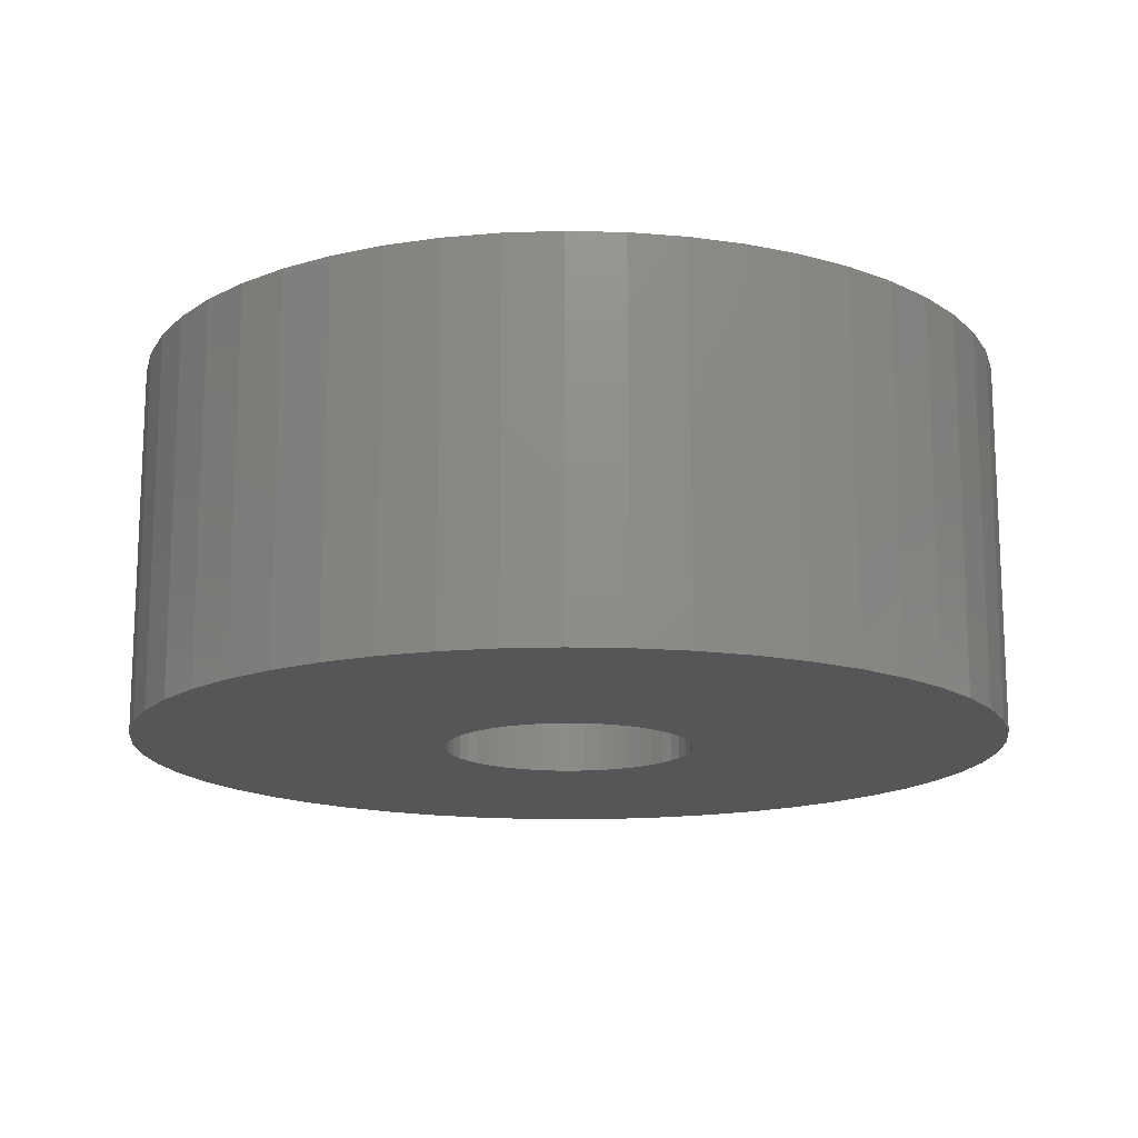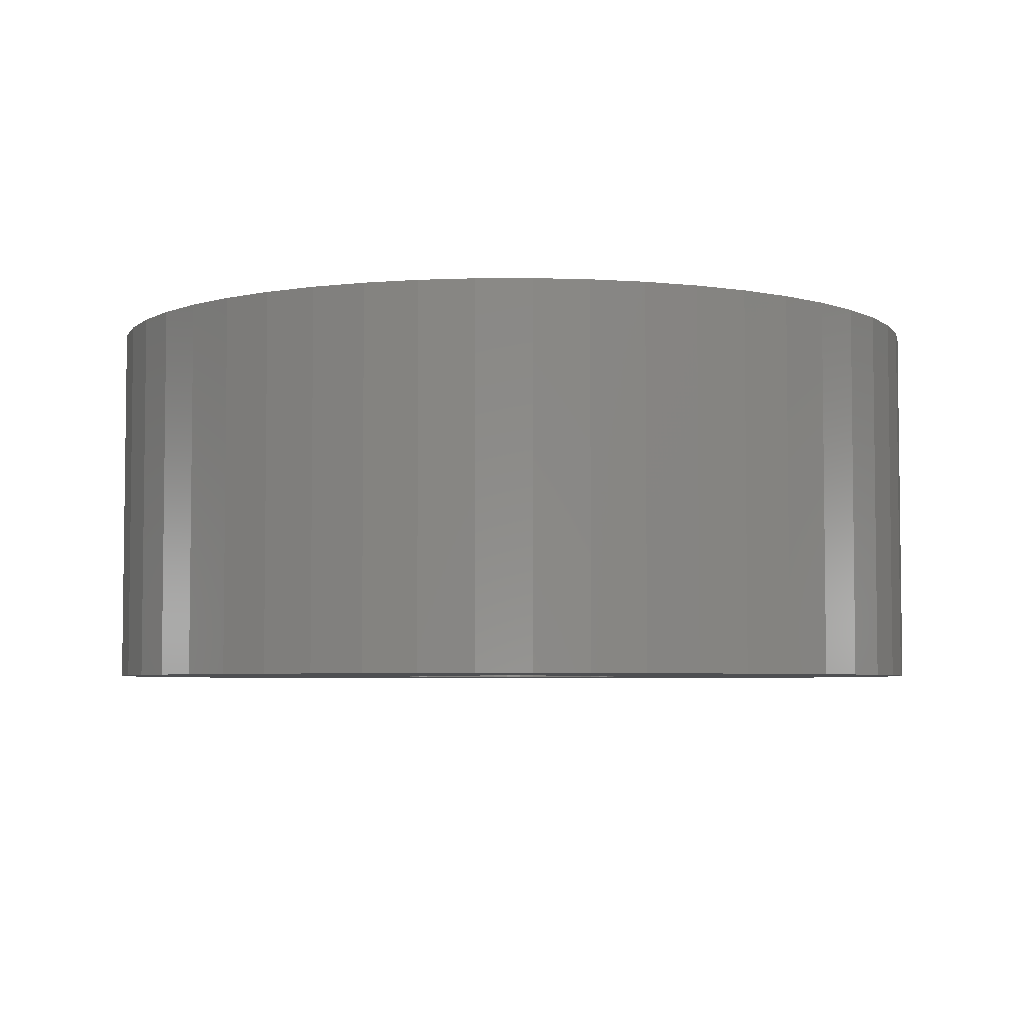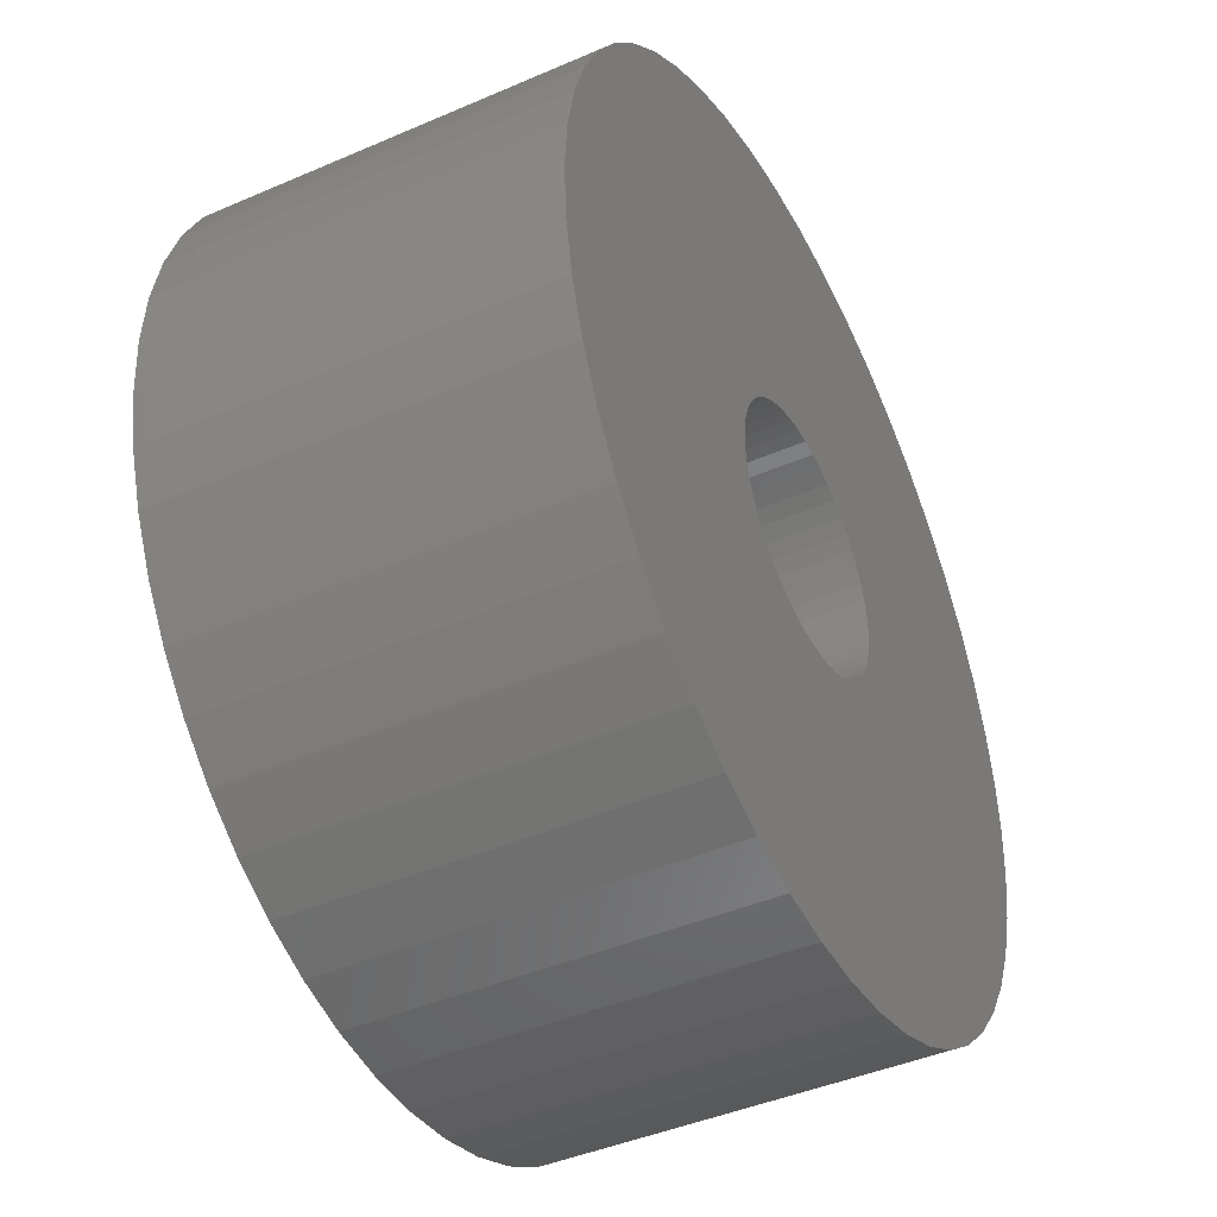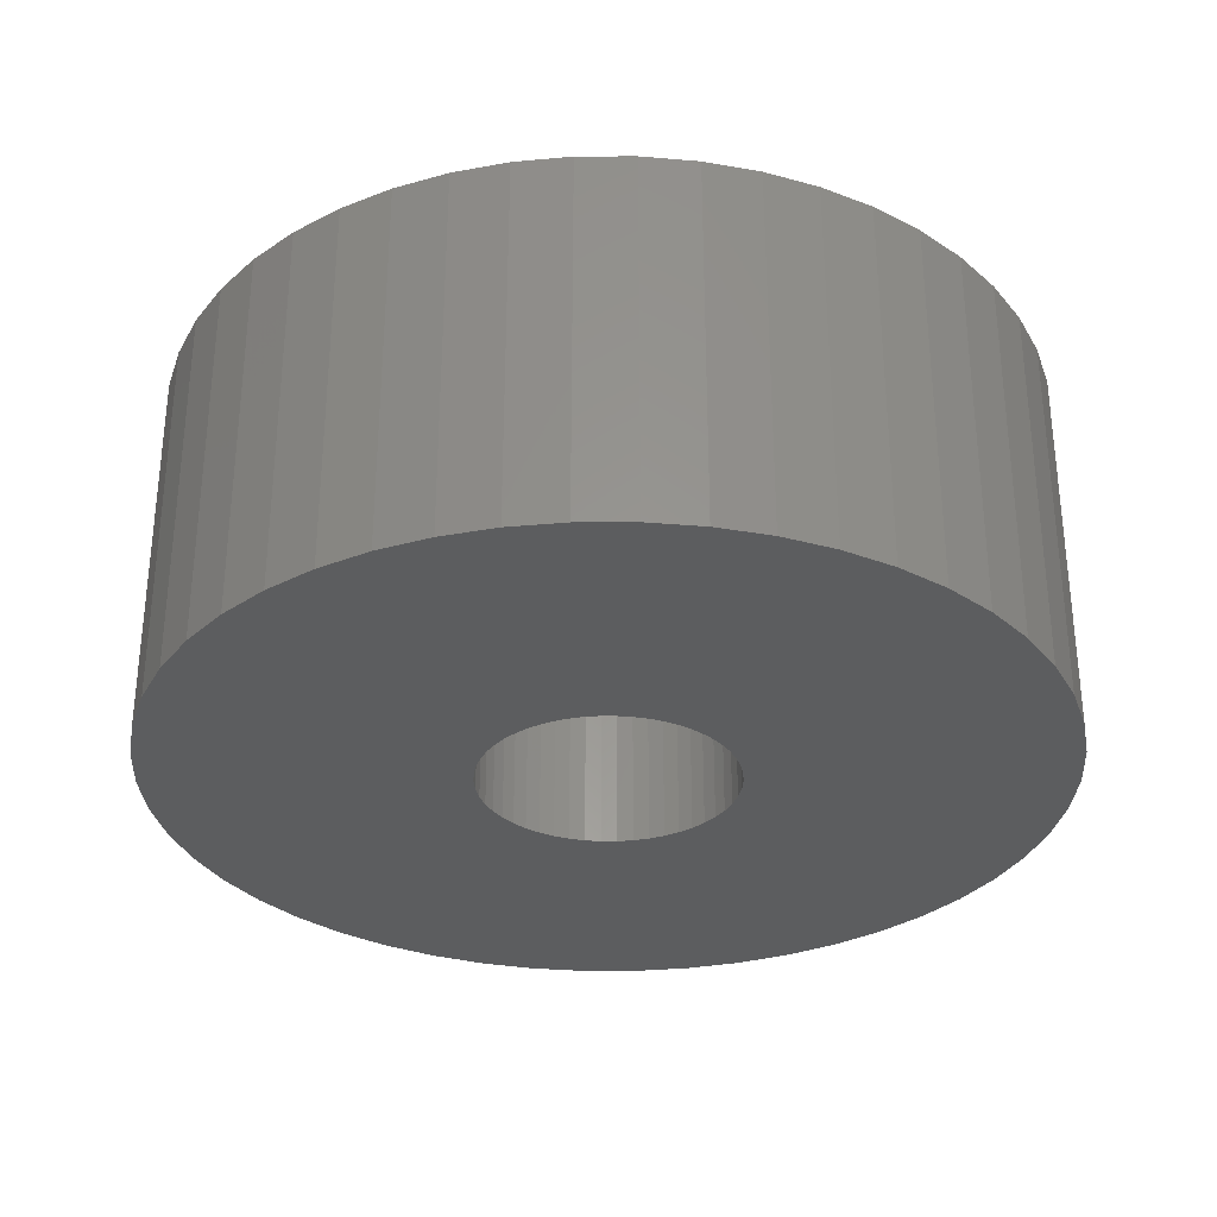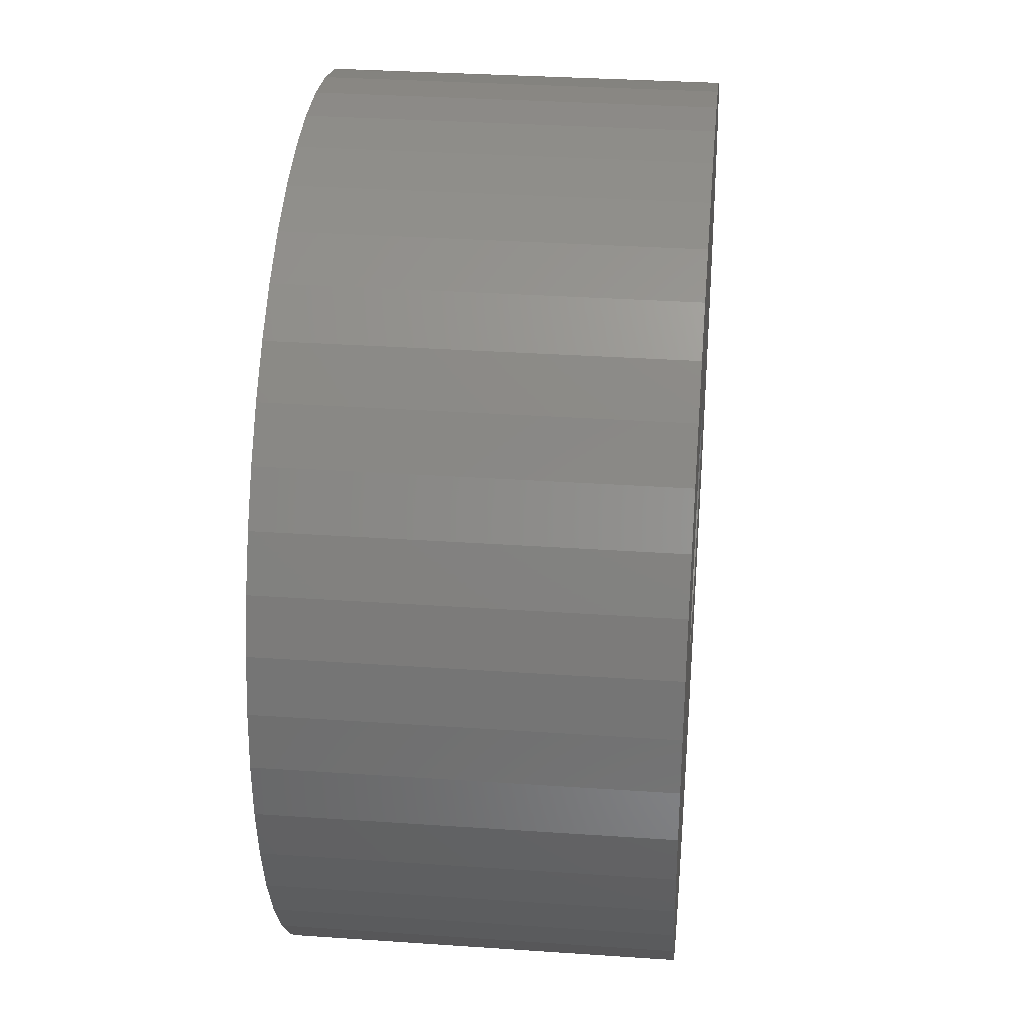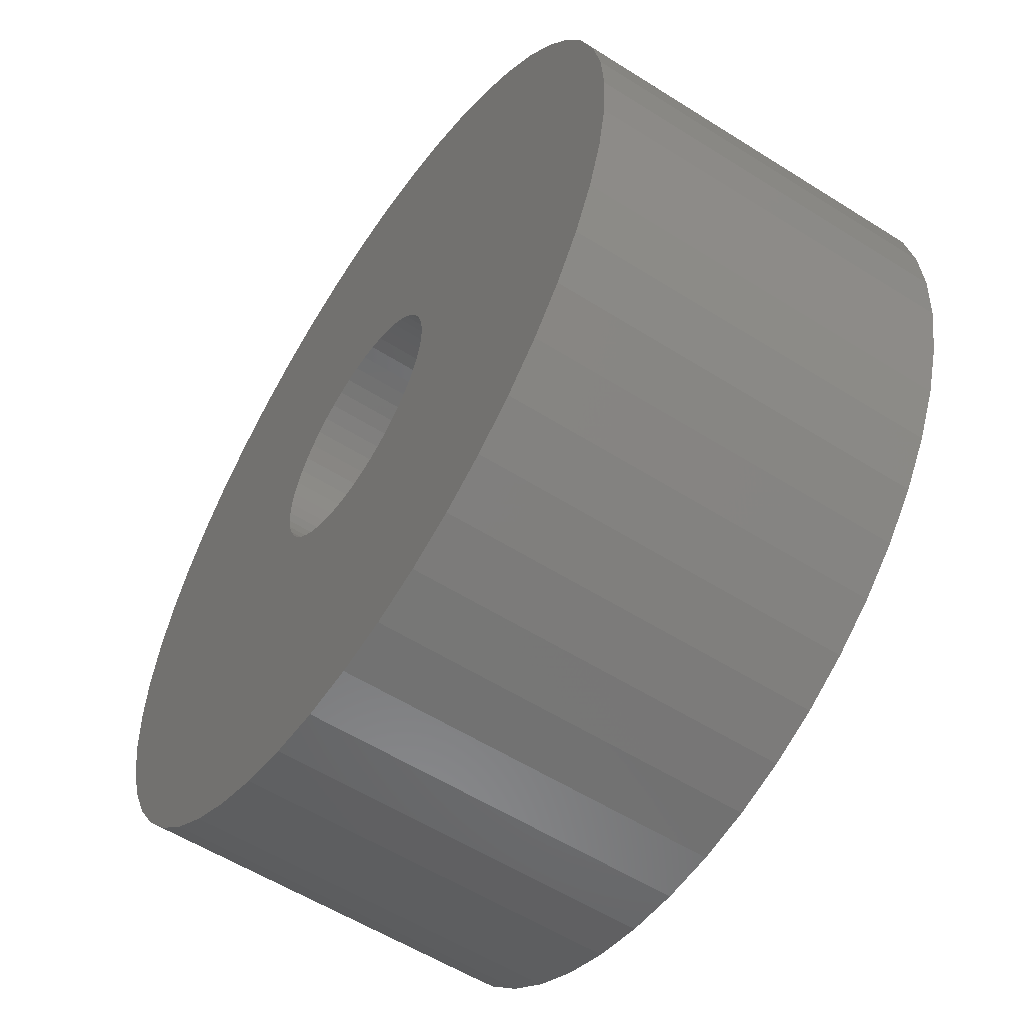
<metadata>
{"format":"stl","ext":"stl","renderer":"f3d","projection":"perspective","resolution":1024,"background":"white","views":[{"elev":-15.3,"azim":-53.5,"up":"+Z"},{"elev":-4.7,"azim":-20.6,"up":"+Z"},{"elev":-43.4,"azim":-62.9,"up":"+Y"},{"elev":-31.4,"azim":-35.7,"up":"+Z"},{"elev":32.3,"azim":-84.5,"up":"+Y"},{"elev":-56.8,"azim":-123.4,"up":"+Y"}]}
</metadata>
<code>
# stl→obj: 200 verts, 400 faces
v -16.95 4.352 -7.5
v -16.27 6.442 7.5
v -16.27 6.442 -7.5
v -16.95 4.352 7.5
v 15.34 8.431 7.5
v 14.16 10.29 -7.5
v 14.16 10.29 7.5
v 15.34 8.431 -7.5
v 7.451 15.83 -7.5
v 5.408 16.64 7.5
v 7.451 15.83 7.5
v 5.408 16.64 -7.5
v -5.408 16.64 -7.5
v -7.451 15.83 7.5
v -5.408 16.64 7.5
v -7.451 15.83 -7.5
v -15.34 8.431 7.5
v -15.34 8.431 -7.5
v 16.95 -4.352 7.5
v 17.36 -2.193 -7.5
v 17.36 -2.193 7.5
v 16.95 -4.352 -7.5
v 17.36 2.193 7.5
v 16.95 4.352 -7.5
v 16.95 4.352 7.5
v 17.36 2.193 -7.5
v 12.76 11.98 -7.5
v 11.15 13.48 7.5
v 12.76 11.98 7.5
v 11.15 13.48 -7.5
v 1.099 17.47 -7.5
v -1.099 17.47 7.5
v 1.099 17.47 7.5
v -1.099 17.47 -7.5
v 9.377 14.78 -7.5
v 9.377 14.78 7.5
v -17.36 2.193 -7.5
v -17.36 2.193 7.5
v -14.16 10.29 -7.5
v -12.76 11.98 7.5
v -12.76 11.98 -7.5
v -14.16 10.29 7.5
v -3.279 17.19 -7.5
v -3.279 17.19 7.5
v -11.15 13.48 -7.5
v -11.15 13.48 7.5
v 17.5 0 7.5
v 17.5 0 -7.5
v -12.76 -11.98 -7.5
v -11.15 -13.48 7.5
v -12.76 -11.98 7.5
v -11.15 -13.48 -7.5
v -15.34 -8.431 -7.5
v -16.27 -6.442 7.5
v -16.27 -6.442 -7.5
v -15.34 -8.431 7.5
v 7.451 -15.83 -7.5
v 9.377 -14.78 7.5
v 7.451 -15.83 7.5
v 9.377 -14.78 -7.5
v 3.279 17.19 7.5
v 3.279 17.19 -7.5
v -17.5 0 -7.5
v -17.5 0 7.5
v 5 0 7.5
v 4.961 0.6267 7.5
v 4.843 1.243 7.5
v 16.27 6.442 7.5
v 4.961 -0.6267 7.5
v 4.649 1.841 7.5
v 4.382 2.409 7.5
v 4.843 -1.243 7.5
v 4.045 2.939 7.5
v 16.27 -6.442 7.5
v 3.645 3.423 7.5
v 4.649 -1.841 7.5
v 3.187 3.853 7.5
v 15.34 -8.431 7.5
v 2.679 4.222 7.5
v 4.382 -2.409 7.5
v 2.129 4.524 7.5
v 14.16 -10.29 7.5
v 4.045 -2.939 7.5
v 1.545 4.755 7.5
v 0.9369 4.911 7.5
v 0.314 4.99 7.5
v -0.314 4.99 7.5
v -0.9369 4.911 7.5
v -1.545 4.755 7.5
v -2.129 4.524 7.5
v -2.679 4.222 7.5
v -9.377 14.78 7.5
v -3.187 3.853 7.5
v -3.645 3.423 7.5
v -4.045 2.939 7.5
v 12.76 -11.98 7.5
v 3.645 -3.423 7.5
v 11.15 -13.48 7.5
v 3.187 -3.853 7.5
v 2.679 -4.222 7.5
v 2.129 -4.524 7.5
v 5.408 -16.64 7.5
v 1.545 -4.755 7.5
v 3.279 -17.19 7.5
v 0.9369 -4.911 7.5
v 1.099 -17.47 7.5
v 0.314 -4.99 7.5
v -0.314 -4.99 7.5
v -1.099 -17.47 7.5
v -0.9369 -4.911 7.5
v -3.279 -17.19 7.5
v -1.545 -4.755 7.5
v -5.408 -16.64 7.5
v -2.129 -4.524 7.5
v -7.451 -15.83 7.5
v -2.679 -4.222 7.5
v -9.377 -14.78 7.5
v -3.187 -3.853 7.5
v -3.645 -3.423 7.5
v -4.045 -2.939 7.5
v -14.16 -10.29 7.5
v -4.382 -2.409 7.5
v -4.649 -1.841 7.5
v -4.843 -1.243 7.5
v -16.95 -4.352 7.5
v -4.961 -0.6267 7.5
v -17.36 -2.193 7.5
v -5 0 7.5
v -4.382 2.409 7.5
v -4.649 1.841 7.5
v -4.843 1.243 7.5
v -4.961 0.6267 7.5
v -9.377 14.78 -7.5
v -1.099 -17.47 -7.5
v 1.099 -17.47 -7.5
v -16.95 -4.352 -7.5
v -14.16 -10.29 -7.5
v 3.279 -17.19 -7.5
v 16.27 6.442 -7.5
v 16.27 -6.442 -7.5
v 15.34 -8.431 -7.5
v -5.408 -16.64 -7.5
v -3.279 -17.19 -7.5
v 5 0 -7.5
v 4.961 -0.6267 -7.5
v 4.843 -1.243 -7.5
v 4.961 0.6267 -7.5
v 4.649 -1.841 -7.5
v 4.382 -2.409 -7.5
v 14.16 -10.29 -7.5
v 4.843 1.243 -7.5
v 4.045 -2.939 -7.5
v 12.76 -11.98 -7.5
v 3.645 -3.423 -7.5
v 11.15 -13.48 -7.5
v 4.649 1.841 -7.5
v 3.187 -3.853 -7.5
v 2.679 -4.222 -7.5
v 4.382 2.409 -7.5
v 2.129 -4.524 -7.5
v 5.408 -16.64 -7.5
v 4.045 2.939 -7.5
v 1.545 -4.755 -7.5
v 0.9369 -4.911 -7.5
v 0.314 -4.99 -7.5
v -0.314 -4.99 -7.5
v -0.9369 -4.911 -7.5
v -1.545 -4.755 -7.5
v -2.129 -4.524 -7.5
v -7.451 -15.83 -7.5
v -2.679 -4.222 -7.5
v -9.377 -14.78 -7.5
v -3.187 -3.853 -7.5
v -3.645 -3.423 -7.5
v -4.045 -2.939 -7.5
v 3.645 3.423 -7.5
v 3.187 3.853 -7.5
v 2.679 4.222 -7.5
v 2.129 4.524 -7.5
v 1.545 4.755 -7.5
v 0.9369 4.911 -7.5
v 0.314 4.99 -7.5
v -0.314 4.99 -7.5
v -0.9369 4.911 -7.5
v -1.545 4.755 -7.5
v -2.129 4.524 -7.5
v -2.679 4.222 -7.5
v -3.187 3.853 -7.5
v -3.645 3.423 -7.5
v -4.045 2.939 -7.5
v -4.382 2.409 -7.5
v -4.649 1.841 -7.5
v -4.843 1.243 -7.5
v -4.961 0.6267 -7.5
v -5 0 -7.5
v -4.382 -2.409 -7.5
v -4.649 -1.841 -7.5
v -4.843 -1.243 -7.5
v -4.961 -0.6267 -7.5
v -17.36 -2.193 -7.5
f 1 2 3
f 2 1 4
f 5 6 7
f 6 5 8
f 9 10 11
f 10 9 12
f 13 14 15
f 14 13 16
f 3 17 18
f 17 3 2
f 19 20 21
f 20 19 22
f 23 24 25
f 24 23 26
f 27 28 29
f 28 27 30
f 31 32 33
f 32 31 34
f 35 11 36
f 11 35 9
f 37 4 1
f 4 37 38
f 39 40 41
f 40 39 42
f 43 15 44
f 15 43 13
f 45 40 46
f 40 45 41
f 47 26 23
f 26 47 48
f 49 50 51
f 50 49 52
f 53 54 55
f 54 53 56
f 57 58 59
f 58 57 60
f 7 27 29
f 27 7 6
f 12 61 10
f 61 12 62
f 62 33 61
f 33 62 31
f 30 36 28
f 36 30 35
f 63 38 37
f 38 63 64
f 65 47 23
f 66 23 25
f 47 65 21
f 67 25 68
f 69 21 65
f 70 68 5
f 21 69 19
f 71 5 7
f 72 19 69
f 73 7 29
f 19 72 74
f 75 29 28
f 76 74 72
f 77 28 36
f 74 76 78
f 79 36 11
f 80 78 76
f 81 11 10
f 78 80 82
f 83 82 80
f 23 66 65
f 25 67 66
f 68 70 67
f 5 71 70
f 7 73 71
f 29 75 73
f 84 10 61
f 28 77 75
f 36 79 77
f 11 81 79
f 10 84 81
f 85 61 33
f 61 85 84
f 33 86 85
f 33 87 86
f 32 87 33
f 87 32 88
f 44 88 32
f 88 44 89
f 15 89 44
f 89 15 90
f 14 90 15
f 90 14 91
f 92 91 14
f 91 92 93
f 46 93 92
f 93 46 94
f 40 94 46
f 42 95 40
f 94 40 95
f 82 83 96
f 97 96 83
f 96 97 98
f 99 98 97
f 98 99 58
f 100 58 99
f 58 100 59
f 101 59 100
f 59 101 102
f 103 102 101
f 102 103 104
f 105 104 103
f 104 105 106
f 107 106 105
f 108 106 107
f 109 108 110
f 108 109 106
f 111 110 112
f 113 112 114
f 115 114 116
f 117 116 118
f 110 111 109
f 50 118 119
f 51 119 120
f 121 120 122
f 56 122 123
f 54 123 124
f 125 124 126
f 112 113 111
f 127 126 128
f 95 42 129
f 17 129 42
f 114 115 113
f 129 17 130
f 116 117 115
f 2 130 17
f 118 50 117
f 130 2 131
f 119 51 50
f 4 131 2
f 120 121 51
f 131 4 132
f 122 56 121
f 38 132 4
f 123 54 56
f 132 38 128
f 124 125 54
f 64 128 38
f 126 127 125
f 128 64 127
f 18 42 39
f 42 18 17
f 34 44 32
f 44 34 43
f 133 46 92
f 46 133 45
f 16 92 14
f 92 16 133
f 21 48 47
f 48 21 20
f 134 106 109
f 106 134 135
f 55 125 136
f 125 55 54
f 137 56 53
f 56 137 121
f 135 104 106
f 104 135 138
f 68 8 5
f 8 68 139
f 25 139 68
f 139 25 24
f 78 140 74
f 140 78 141
f 74 22 19
f 22 74 140
f 142 111 113
f 111 142 143
f 144 48 20
f 145 20 22
f 48 144 26
f 146 22 140
f 147 26 144
f 148 140 141
f 26 147 24
f 149 141 150
f 151 24 147
f 152 150 153
f 24 151 139
f 154 153 155
f 156 139 151
f 157 155 60
f 139 156 8
f 158 60 57
f 159 8 156
f 160 57 161
f 8 159 6
f 162 6 159
f 20 145 144
f 22 146 145
f 140 148 146
f 141 149 148
f 150 152 149
f 153 154 152
f 163 161 138
f 155 157 154
f 60 158 157
f 57 160 158
f 161 163 160
f 164 138 135
f 138 164 163
f 135 165 164
f 135 166 165
f 134 166 135
f 166 134 167
f 143 167 134
f 167 143 168
f 142 168 143
f 168 142 169
f 170 169 142
f 169 170 171
f 172 171 170
f 171 172 173
f 52 173 172
f 173 52 174
f 49 174 52
f 137 175 49
f 174 49 175
f 6 162 27
f 176 27 162
f 27 176 30
f 177 30 176
f 30 177 35
f 178 35 177
f 35 178 9
f 179 9 178
f 9 179 12
f 180 12 179
f 12 180 62
f 181 62 180
f 62 181 31
f 182 31 181
f 183 31 182
f 34 183 184
f 183 34 31
f 43 184 185
f 13 185 186
f 16 186 187
f 133 187 188
f 184 43 34
f 45 188 189
f 41 189 190
f 39 190 191
f 18 191 192
f 3 192 193
f 1 193 194
f 185 13 43
f 37 194 195
f 175 137 196
f 53 196 137
f 186 16 13
f 196 53 197
f 187 133 16
f 55 197 53
f 188 45 133
f 197 55 198
f 189 41 45
f 136 198 55
f 190 39 41
f 198 136 199
f 191 18 39
f 200 199 136
f 192 3 18
f 199 200 195
f 193 1 3
f 63 195 200
f 194 37 1
f 195 63 37
f 49 121 137
f 121 49 51
f 161 59 102
f 59 161 57
f 138 102 104
f 102 138 161
f 155 96 98
f 96 155 153
f 82 141 78
f 141 82 150
f 96 150 82
f 150 96 153
f 143 109 111
f 109 143 134
f 172 115 117
f 115 172 170
f 136 127 200
f 127 136 125
f 200 64 63
f 64 200 127
f 60 98 58
f 98 60 155
f 52 117 50
f 117 52 172
f 170 113 115
f 113 170 142
f 144 66 147
f 66 144 65
f 128 194 132
f 194 128 195
f 183 86 87
f 86 183 182
f 165 108 107
f 108 165 166
f 177 75 77
f 75 177 176
f 189 93 94
f 93 189 188
f 186 89 90
f 89 186 185
f 156 71 159
f 71 156 70
f 147 67 151
f 67 147 66
f 180 81 84
f 81 180 179
f 181 84 85
f 84 181 180
f 179 79 81
f 79 179 178
f 129 190 95
f 190 129 191
f 95 189 94
f 189 95 190
f 131 192 130
f 192 131 193
f 188 91 93
f 91 188 187
f 185 88 89
f 88 185 184
f 164 107 105
f 107 164 165
f 151 70 156
f 70 151 67
f 162 75 176
f 75 162 73
f 159 73 162
f 73 159 71
f 182 85 86
f 85 182 181
f 178 77 79
f 77 178 177
f 130 191 129
f 191 130 192
f 132 193 131
f 193 132 194
f 187 90 91
f 90 187 186
f 184 87 88
f 87 184 183
f 146 69 145
f 69 146 72
f 157 100 99
f 100 157 158
f 160 103 101
f 103 160 163
f 154 83 152
f 83 154 97
f 149 76 148
f 76 149 80
f 145 65 144
f 65 145 69
f 119 175 120
f 175 119 174
f 122 197 123
f 197 122 196
f 123 198 124
f 198 123 197
f 126 195 128
f 195 126 199
f 154 99 97
f 99 154 157
f 158 101 100
f 101 158 160
f 163 105 103
f 105 163 164
f 152 80 149
f 80 152 83
f 148 72 146
f 72 148 76
f 166 110 108
f 110 166 167
f 167 112 110
f 112 167 168
f 173 119 118
f 119 173 174
f 120 196 122
f 196 120 175
f 124 199 126
f 199 124 198
f 171 118 116
f 118 171 173
f 168 114 112
f 114 168 169
f 169 116 114
f 116 169 171

</code>
